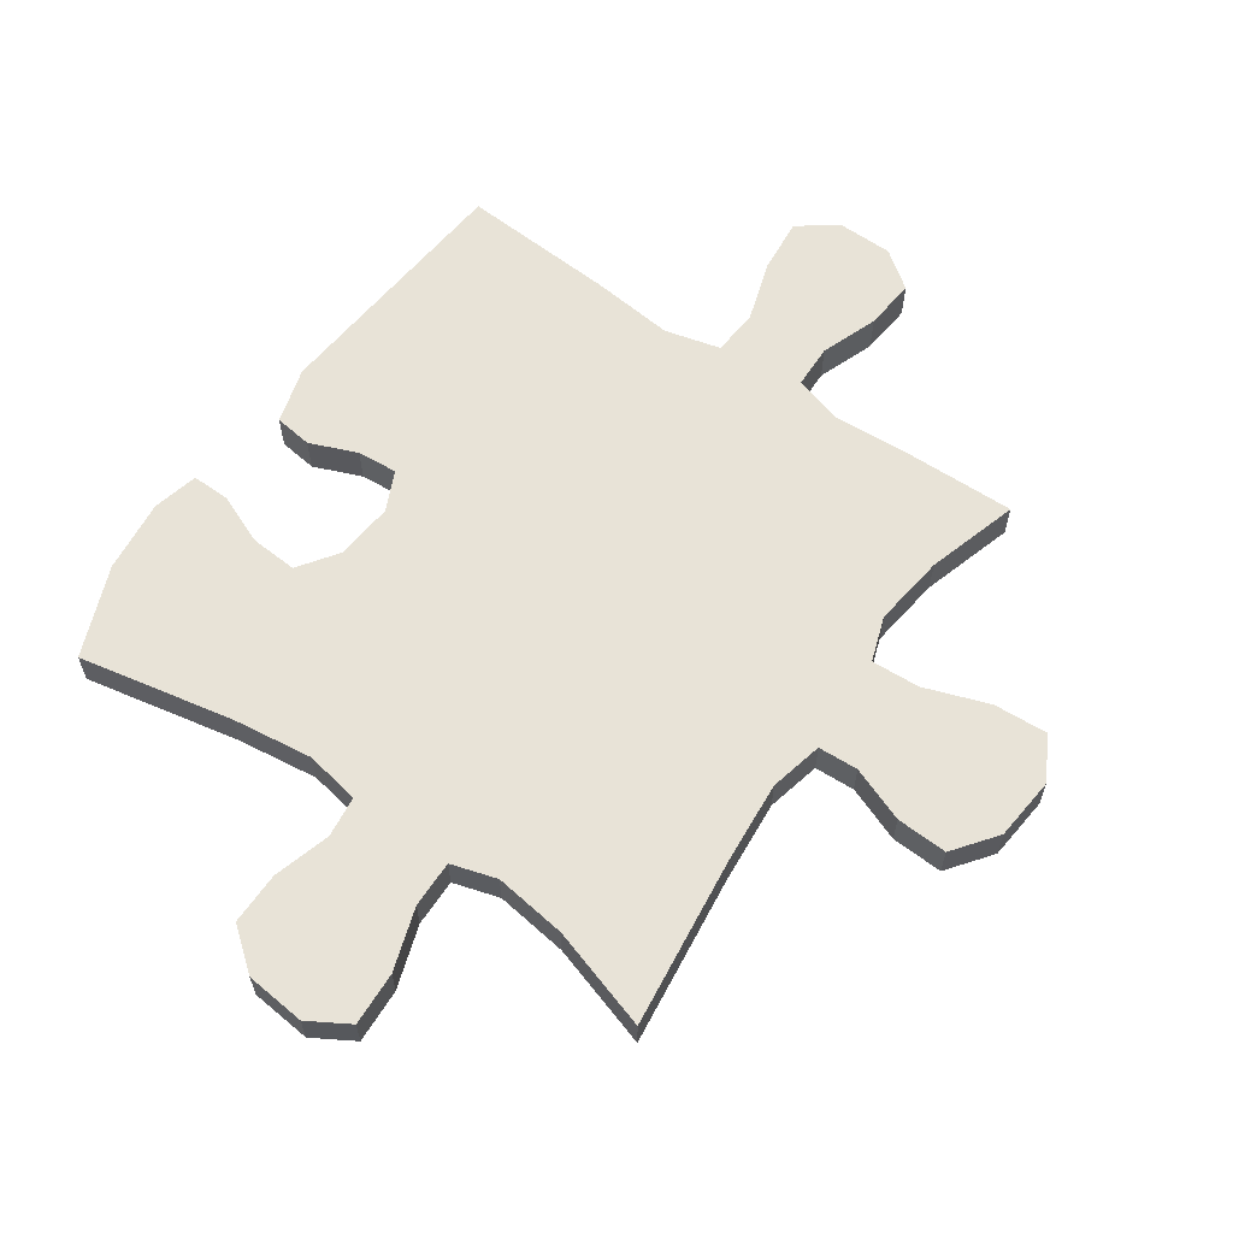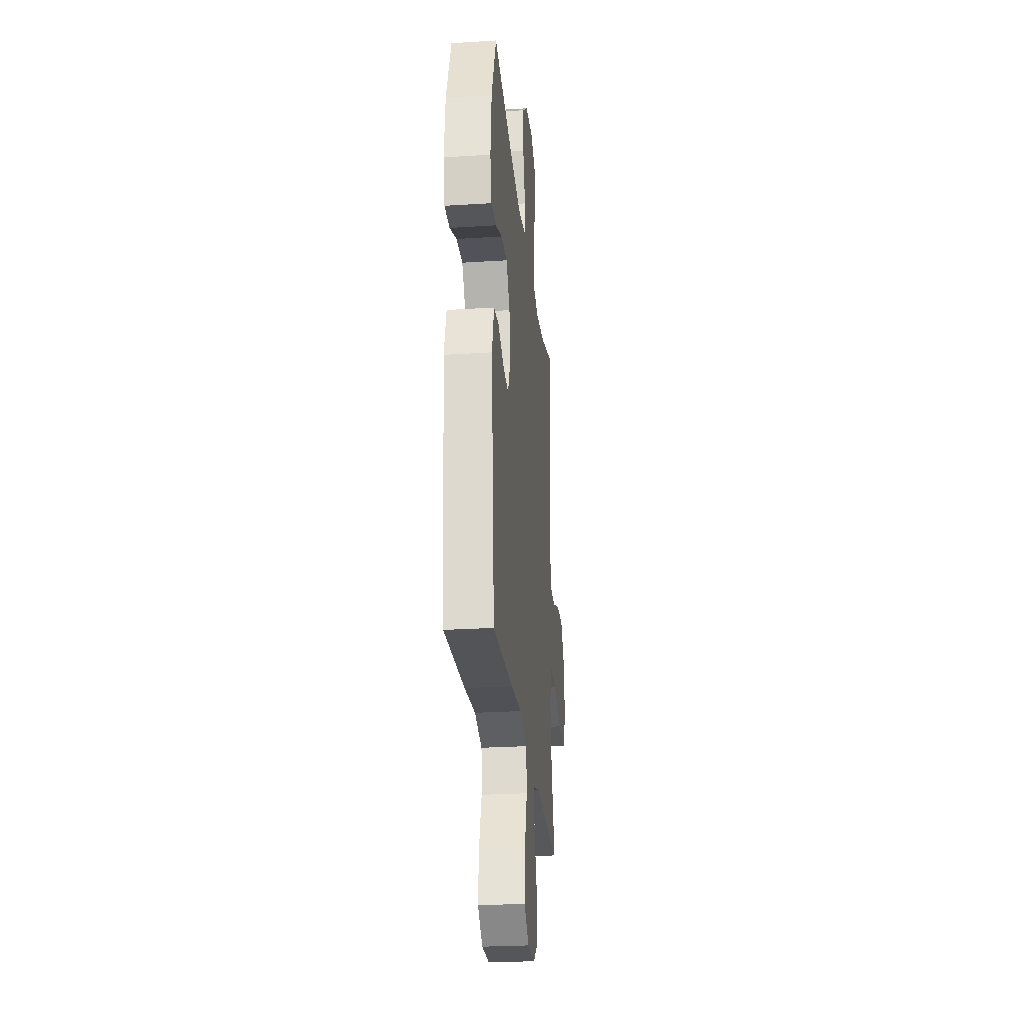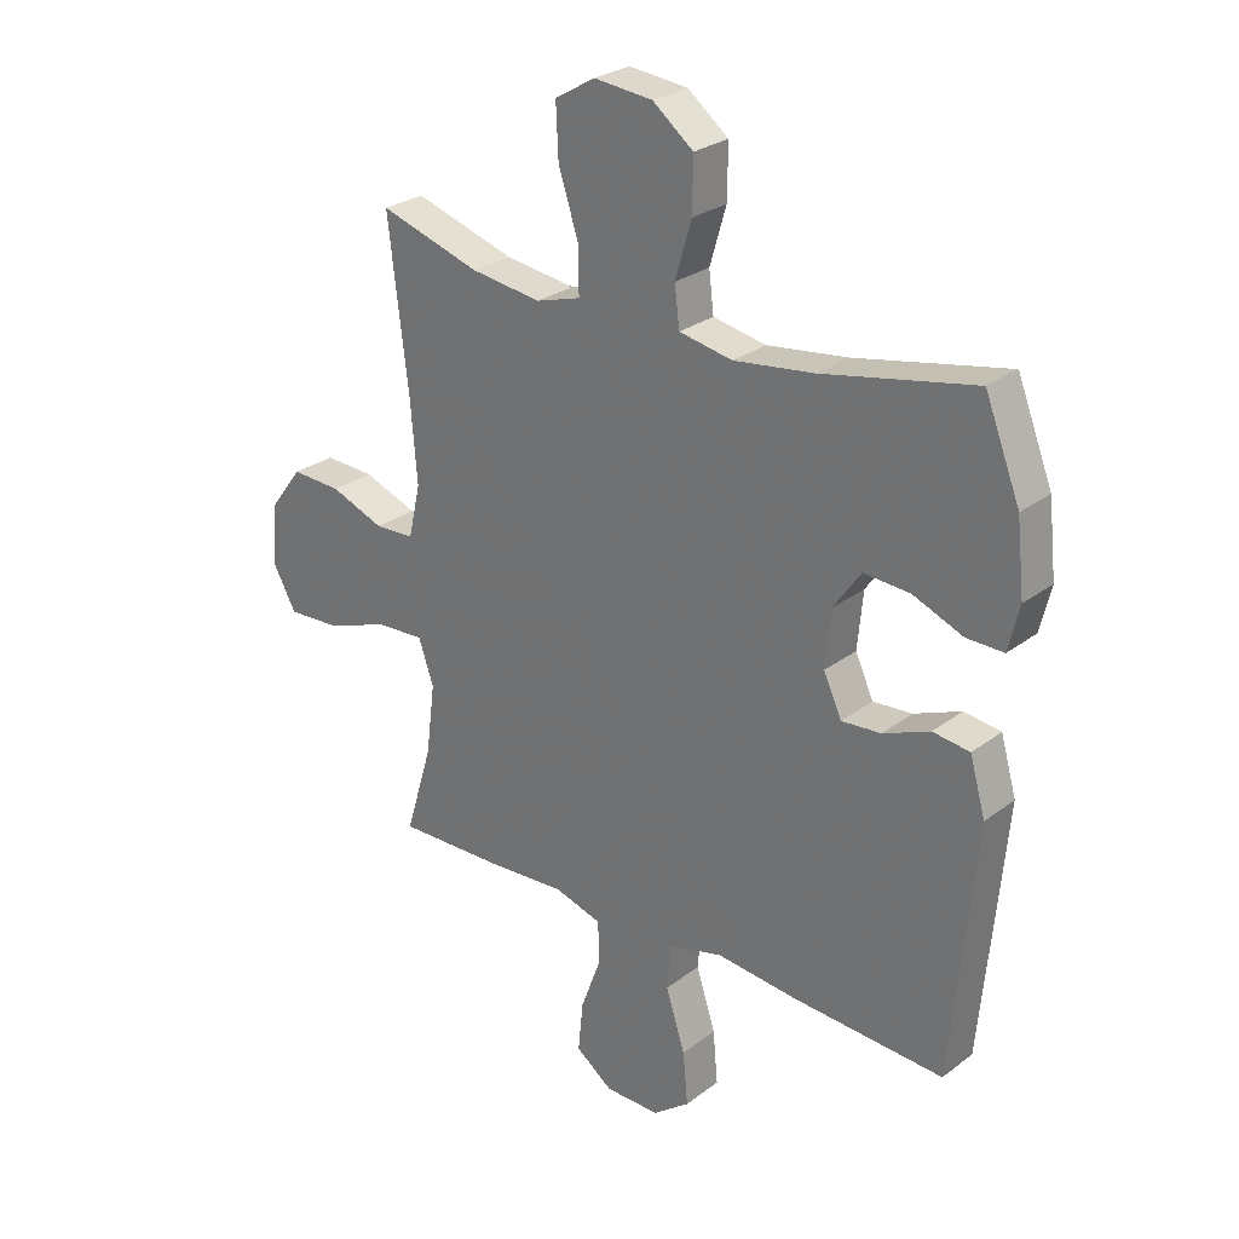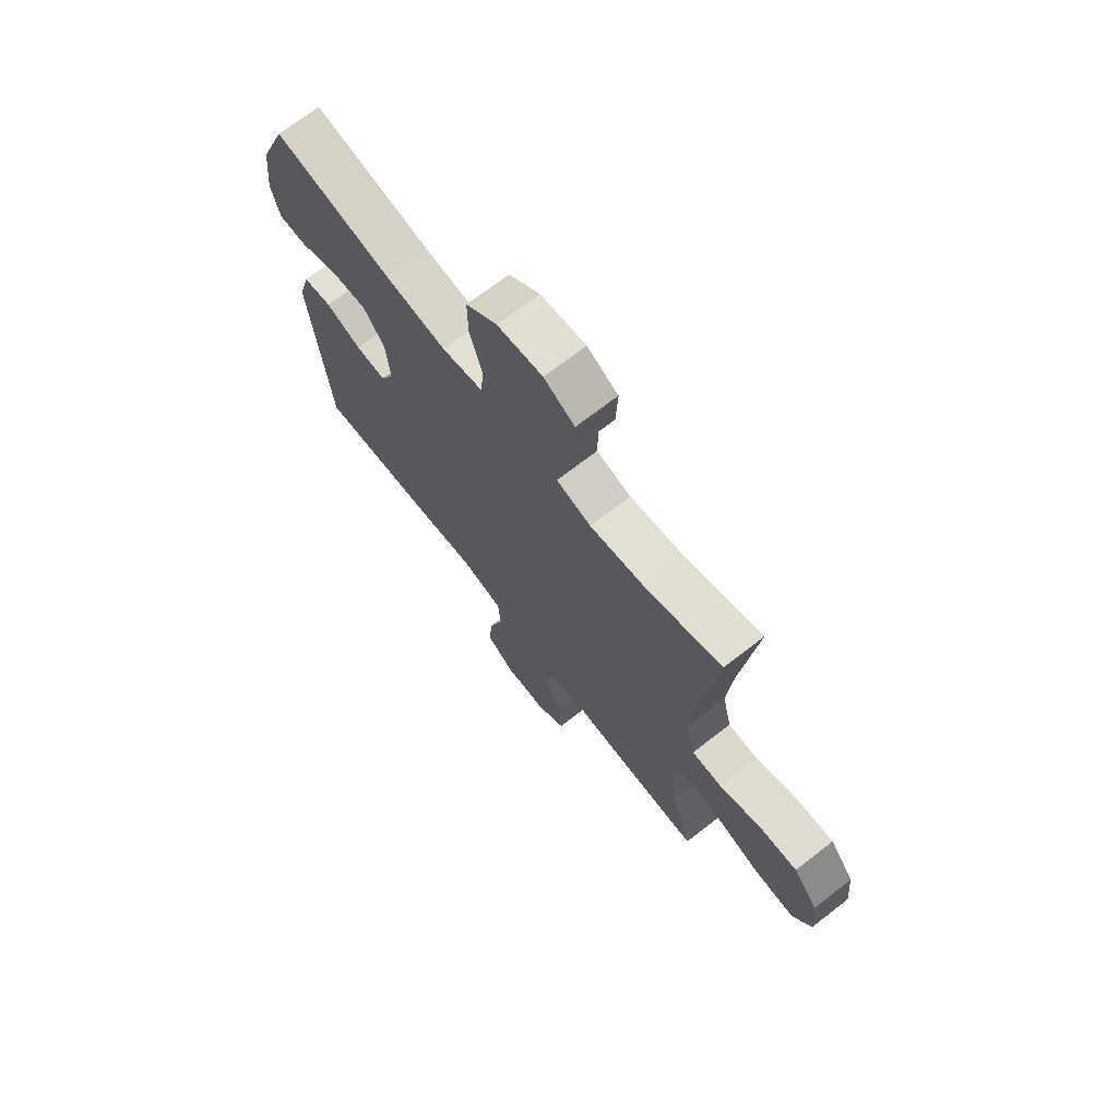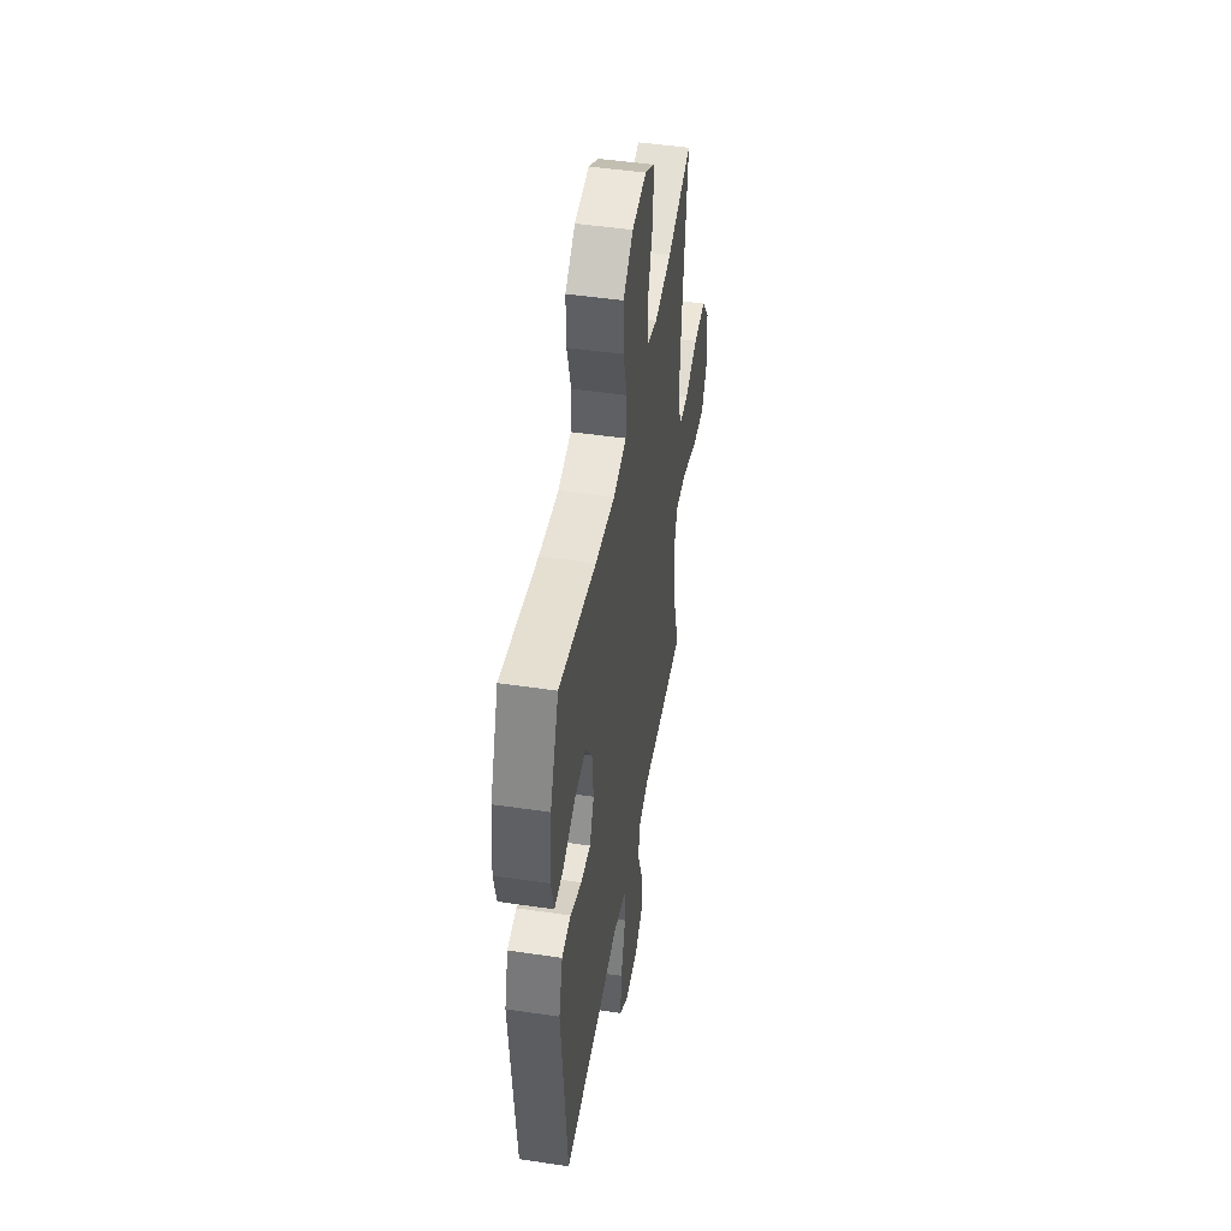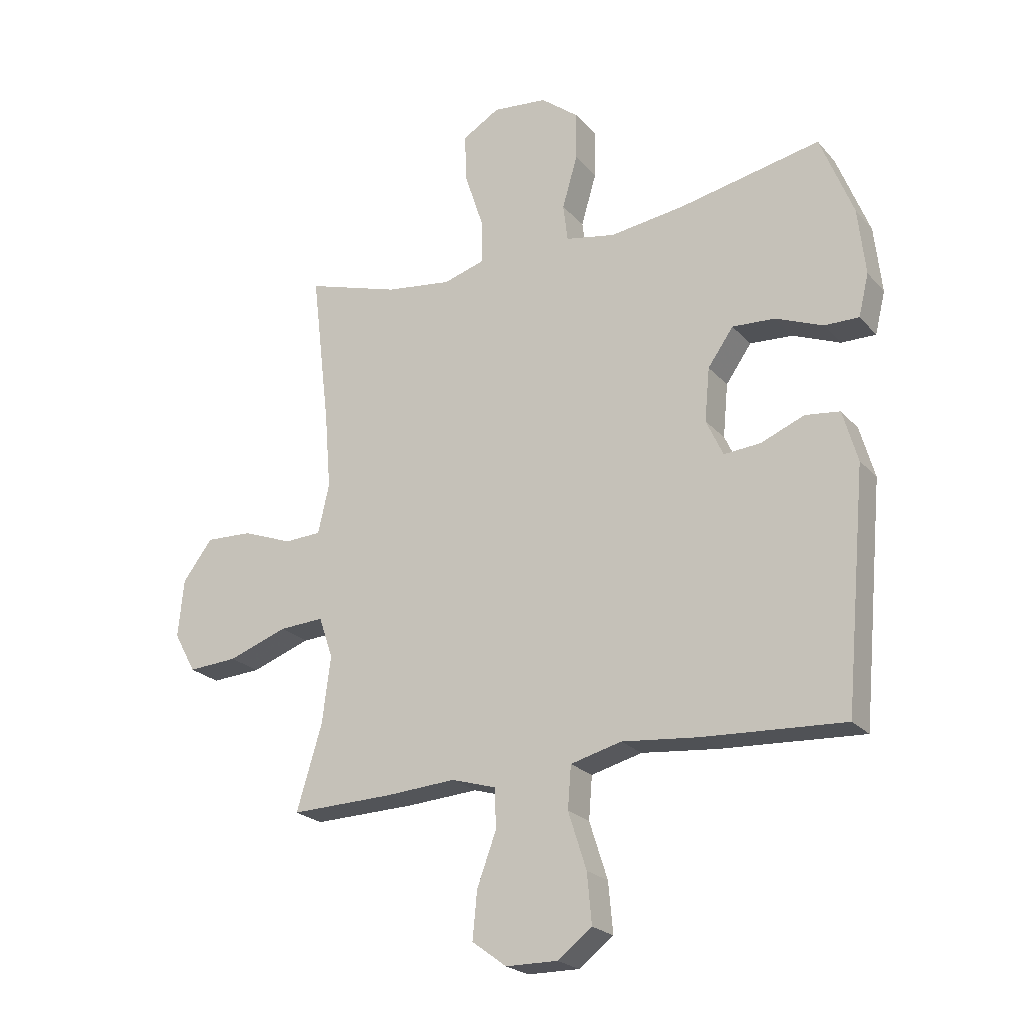
<metadata>
{"format":"obj","ext":"obj","renderer":"f3d","projection":"perspective","resolution":1024,"background":"white","views":[{"elev":61.8,"azim":34.7,"up":"+Y"},{"elev":-26.4,"azim":-84.3,"up":"+Z"},{"elev":26.9,"azim":-139.3,"up":"+Z"},{"elev":70.6,"azim":52.2,"up":"+Z"},{"elev":47.2,"azim":-80.5,"up":"+Z"},{"elev":-22.8,"azim":-150.0,"up":"+Z"}]}
</metadata>
<code>
v -0.5 0.07 -0.5
v -0.538 0.07 -0.085
v -0.512 0.07 0.006
v -0.451 0.07 0.014
v -0.374 0.07 -0.017
v -0.309 0.07 -0.022
v -0.279 0.07 0.043
v -0.288 0.07 0.137
v -0.333 0.07 0.201
v -0.409 0.07 0.196
v -0.492 0.07 0.162
v -0.553 0.07 0.161
v -0.571 0.07 0.235
v -0.558 0.07 0.353
v -0.5 0.07 0.5
v -0.249 0.07 0.45
v -0.117 0.07 0.433
v -0.029 0.07 0.45
v -0.021 0.07 0.516
v -0.048 0.07 0.608
v -0.049 0.07 0.694
v 0.018 0.07 0.747
v 0.115 0.07 0.757
v 0.181 0.07 0.718
v 0.177 0.07 0.631
v 0.144 0.07 0.53
v 0.143 0.07 0.454
v 0.217 0.07 0.432
v 0.334 0.07 0.448
v 0.5 0.07 0.5
v 0.467 0.07 0.224
v 0.456 0.07 0.09
v 0.476 0.07 0.003
v 0.541 0.07 0
v 0.63 0.07 0.034
v 0.713 0.07 0.038
v 0.766 0.07 -0.032
v 0.776 0.07 -0.135
v 0.737 0.07 -0.206
v 0.649 0.07 -0.201
v 0.544 0.07 -0.164
v 0.465 0.07 -0.16
v 0.44 0.07 -0.233
v 0.455 0.07 -0.351
v 0.5 0.07 -0.5
v 0.317 0.07 -0.496
v 0.193 0.07 -0.488
v 0.114 0.07 -0.512
v 0.112 0.07 -0.582
v 0.146 0.07 -0.674
v 0.154 0.07 -0.757
v 0.093 0.07 -0.802
v 0.002 0.07 -0.803
v -0.059 0.07 -0.757
v -0.051 0.07 -0.669
v -0.019 0.07 -0.569
v -0.025 0.07 -0.494
v -0.115 0.07 -0.471
v -0.25 0.07 -0.485
v -0.5 0 -0.5
v -0.538 0 -0.085
v -0.512 0 0.006
v -0.451 0 0.014
v -0.374 0 -0.017
v -0.309 0 -0.022
v -0.279 0 0.043
v -0.288 0 0.137
v -0.333 0 0.201
v -0.409 0 0.196
v -0.492 0 0.162
v -0.553 0 0.161
v -0.571 0 0.235
v -0.558 0 0.353
v -0.5 0 0.5
v -0.249 0 0.45
v -0.117 0 0.433
v -0.029 0 0.45
v -0.021 0 0.516
v -0.048 0 0.608
v -0.049 0 0.694
v 0.018 0 0.747
v 0.115 0 0.757
v 0.181 0 0.718
v 0.177 0 0.631
v 0.144 0 0.53
v 0.143 0 0.454
v 0.217 0 0.432
v 0.334 0 0.448
v 0.5 0 0.5
v 0.467 0 0.224
v 0.456 0 0.09
v 0.476 0 0.003
v 0.541 0 0
v 0.63 0 0.034
v 0.713 0 0.038
v 0.766 0 -0.032
v 0.776 0 -0.135
v 0.737 0 -0.206
v 0.649 0 -0.201
v 0.544 0 -0.164
v 0.465 0 -0.16
v 0.44 0 -0.233
v 0.455 0 -0.351
v 0.5 0 -0.5
v 0.317 0 -0.496
v 0.193 0 -0.488
v 0.114 0 -0.512
v 0.112 0 -0.582
v 0.146 0 -0.674
v 0.154 0 -0.757
v 0.093 0 -0.802
v 0.002 0 -0.803
v -0.059 0 -0.757
v -0.051 0 -0.669
v -0.019 0 -0.569
v -0.025 0 -0.494
v -0.115 0 -0.471
v -0.25 0 -0.485
f 3 4 5
f 2 3 5
f 1 2 5
f 59 1 5
f 58 59 5
f 57 58 5 6
f 54 55 56
f 53 54 56
f 52 53 56
f 51 52 56
f 50 51 56
f 49 50 56
f 48 49 56 57
f 57 6 7
f 48 57 7
f 47 48 7
f 47 7 8
f 46 47 8
f 45 46 8
f 44 45 8
f 39 40 41
f 38 39 41
f 37 38 41
f 36 37 41
f 35 36 41
f 34 35 41
f 33 34 41 42
f 32 33 42 43
f 29 30 31
f 28 29 31 32
f 27 28 32 43
f 24 25 26
f 23 24 26
f 22 23 26
f 21 22 26
f 20 21 26
f 19 20 26
f 18 19 26 27
f 44 8 9
f 43 44 9
f 27 43 9
f 18 27 9
f 17 18 9
f 14 15 16
f 13 14 16
f 12 13 16
f 11 12 16
f 10 11 16
f 9 10 16 17
f 64 63 62
f 64 62 61
f 64 61 60
f 64 60 118
f 64 118 117
f 65 64 117 116
f 115 114 113
f 115 113 112
f 115 112 111
f 115 111 110
f 115 110 109
f 115 109 108
f 116 115 108 107
f 66 65 116
f 66 116 107
f 66 107 106
f 67 66 106
f 67 106 105
f 67 105 104
f 67 104 103
f 100 99 98
f 100 98 97
f 100 97 96
f 100 96 95
f 100 95 94
f 100 94 93
f 101 100 93 92
f 102 101 92 91
f 90 89 88
f 91 90 88 87
f 102 91 87 86
f 85 84 83
f 85 83 82
f 85 82 81
f 85 81 80
f 85 80 79
f 85 79 78
f 86 85 78 77
f 68 67 103
f 68 103 102
f 68 102 86
f 68 86 77
f 68 77 76
f 75 74 73
f 75 73 72
f 75 72 71
f 75 71 70
f 75 70 69
f 76 75 69 68
f 1 60 61 2
f 2 61 62 3
f 3 62 63 4
f 4 63 64 5
f 5 64 65 6
f 6 65 66 7
f 7 66 67 8
f 8 67 68 9
f 9 68 69 10
f 10 69 70 11
f 11 70 71 12
f 12 71 72 13
f 13 72 73 14
f 14 73 74 15
f 15 74 75 16
f 16 75 76 17
f 17 76 77 18
f 18 77 78 19
f 19 78 79 20
f 20 79 80 21
f 21 80 81 22
f 22 81 82 23
f 23 82 83 24
f 24 83 84 25
f 25 84 85 26
f 26 85 86 27
f 27 86 87 28
f 28 87 88 29
f 29 88 89 30
f 30 89 90 31
f 31 90 91 32
f 32 91 92 33
f 33 92 93 34
f 34 93 94 35
f 35 94 95 36
f 36 95 96 37
f 37 96 97 38
f 38 97 98 39
f 39 98 99 40
f 40 99 100 41
f 41 100 101 42
f 42 101 102 43
f 43 102 103 44
f 44 103 104 45
f 45 104 105 46
f 46 105 106 47
f 47 106 107 48
f 48 107 108 49
f 49 108 109 50
f 50 109 110 51
f 51 110 111 52
f 52 111 112 53
f 53 112 113 54
f 54 113 114 55
f 55 114 115 56
f 56 115 116 57
f 57 116 117 58
f 58 117 118 59
f 59 118 60 1

</code>
